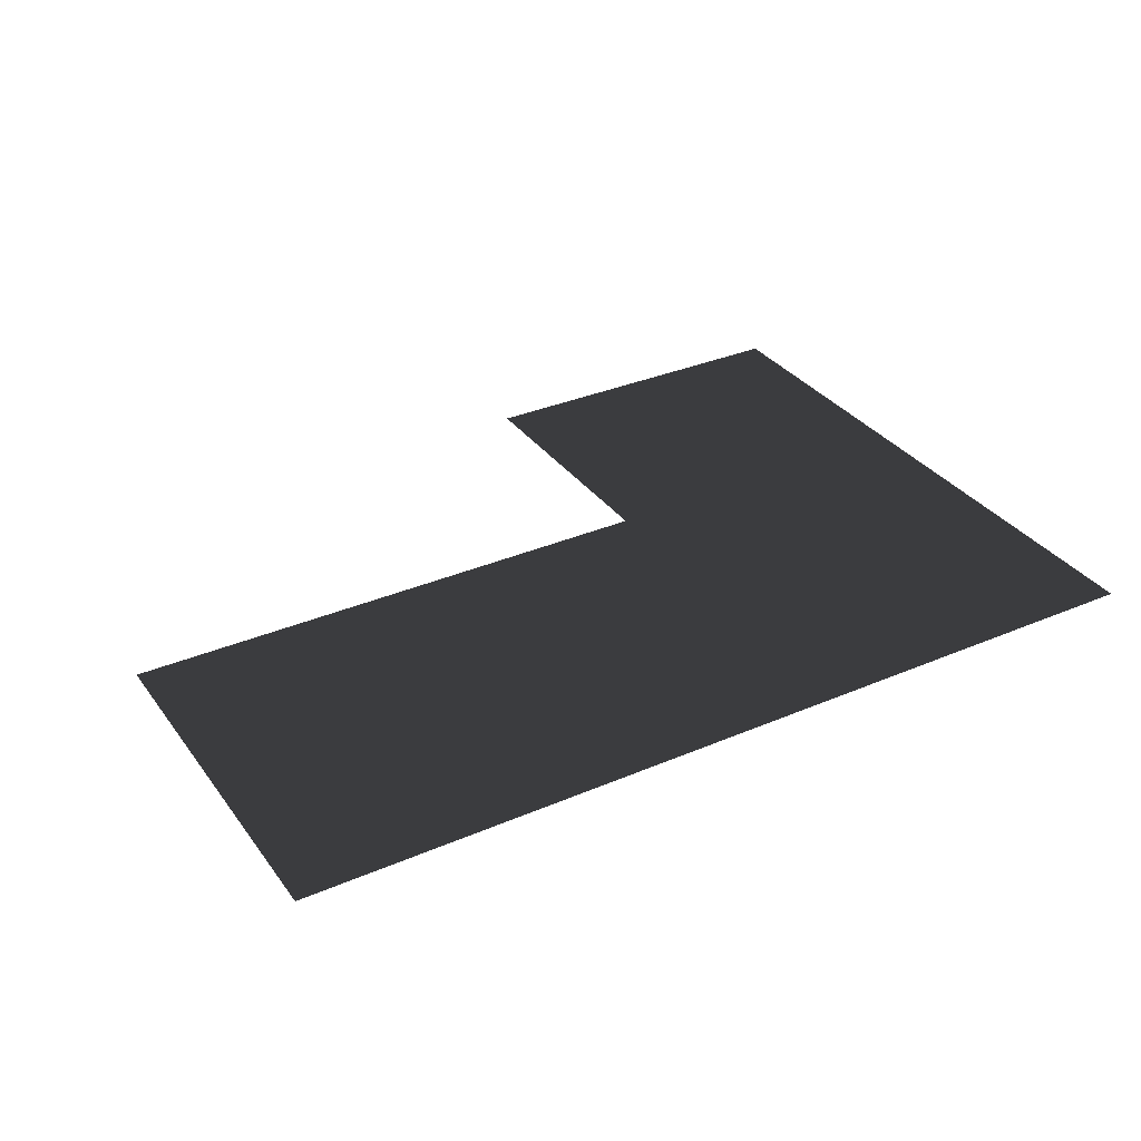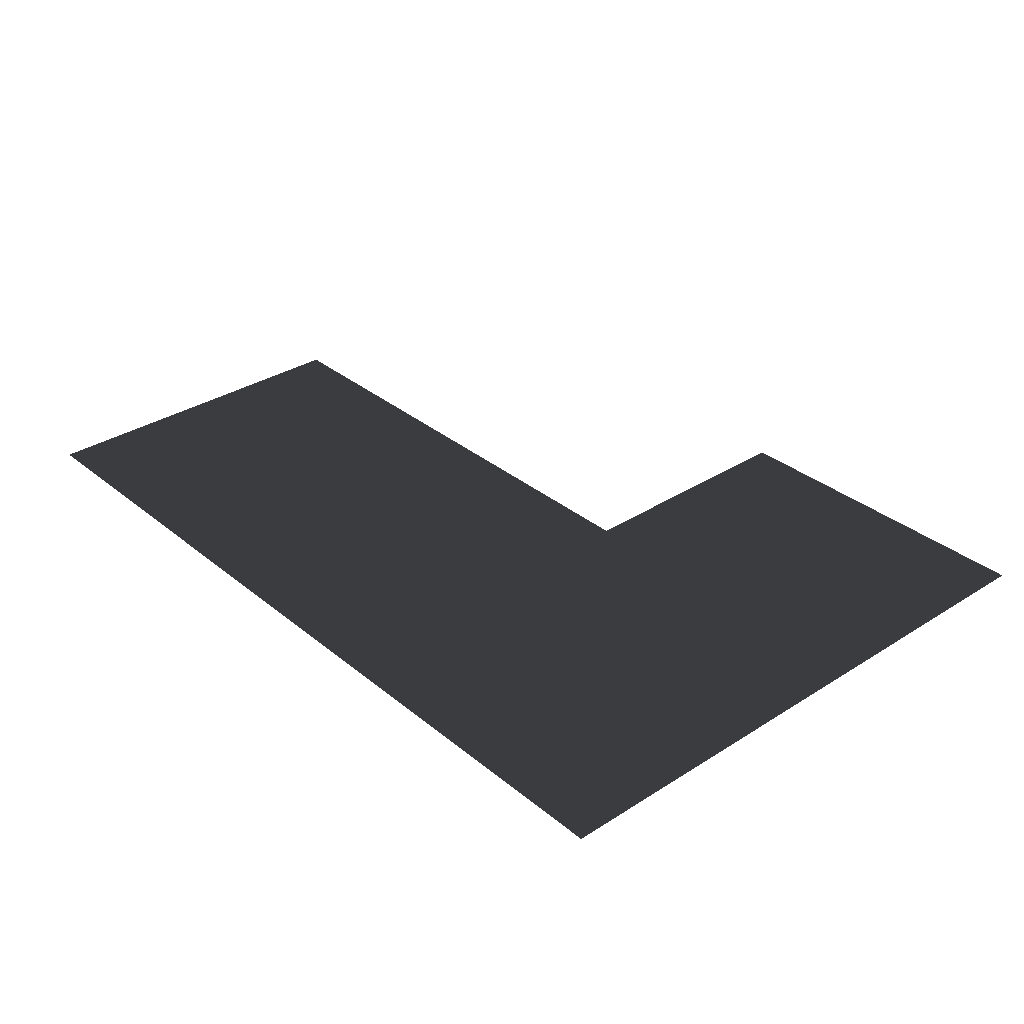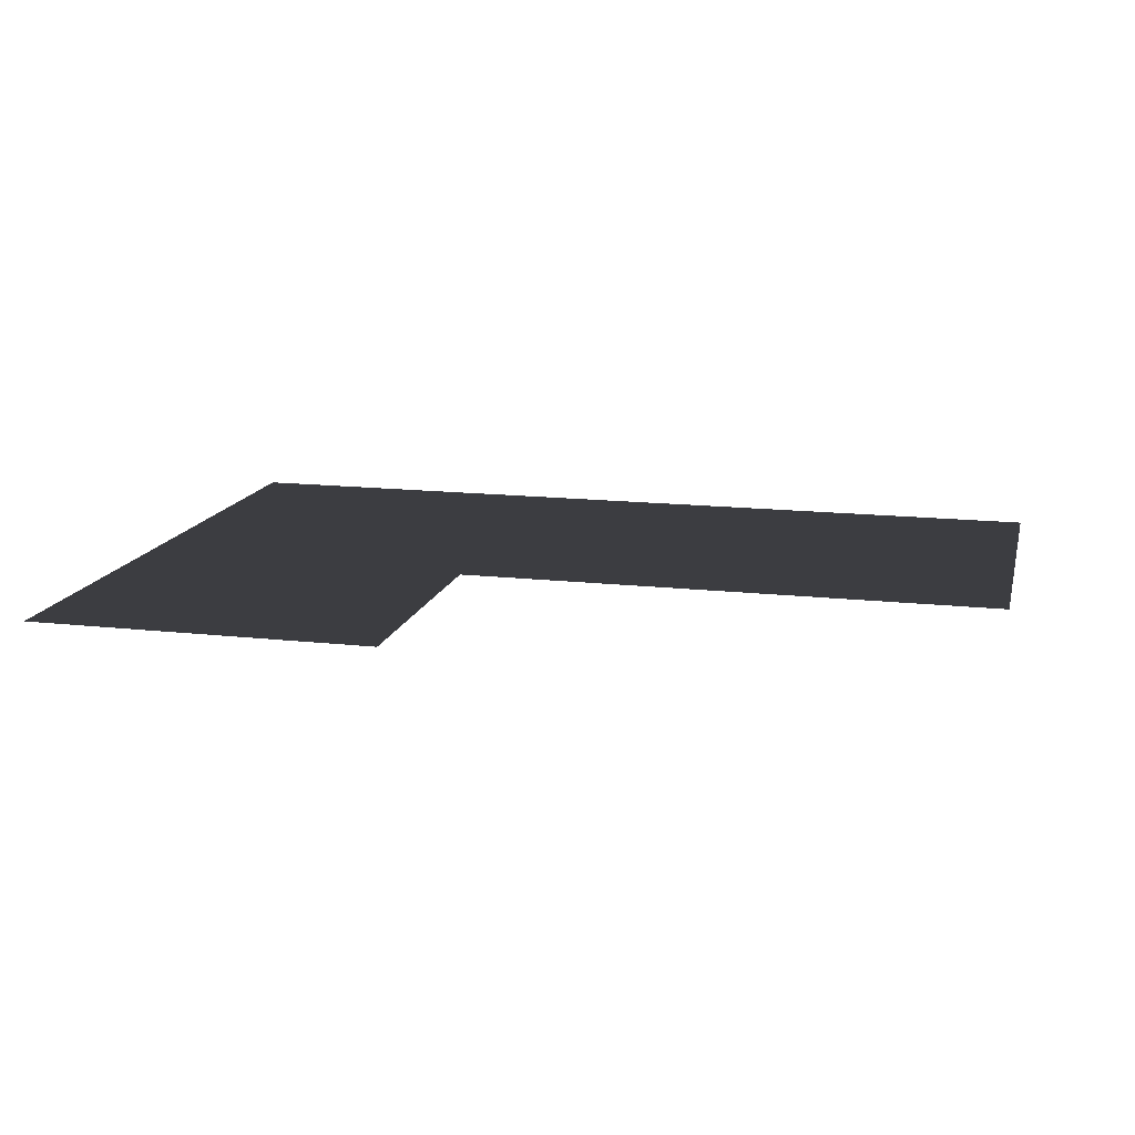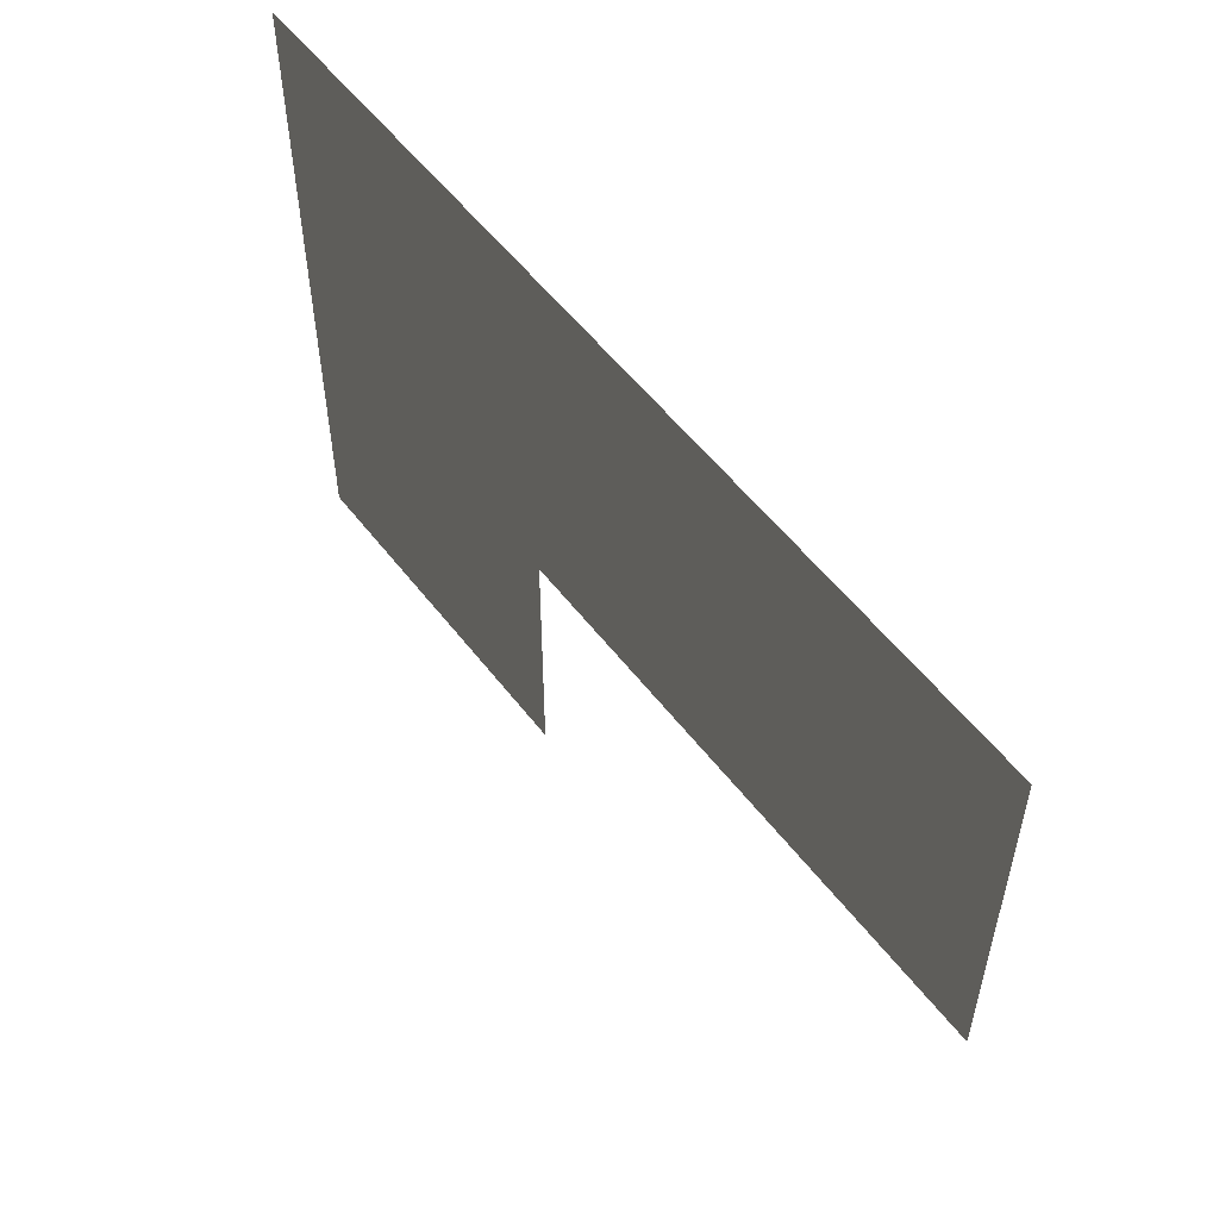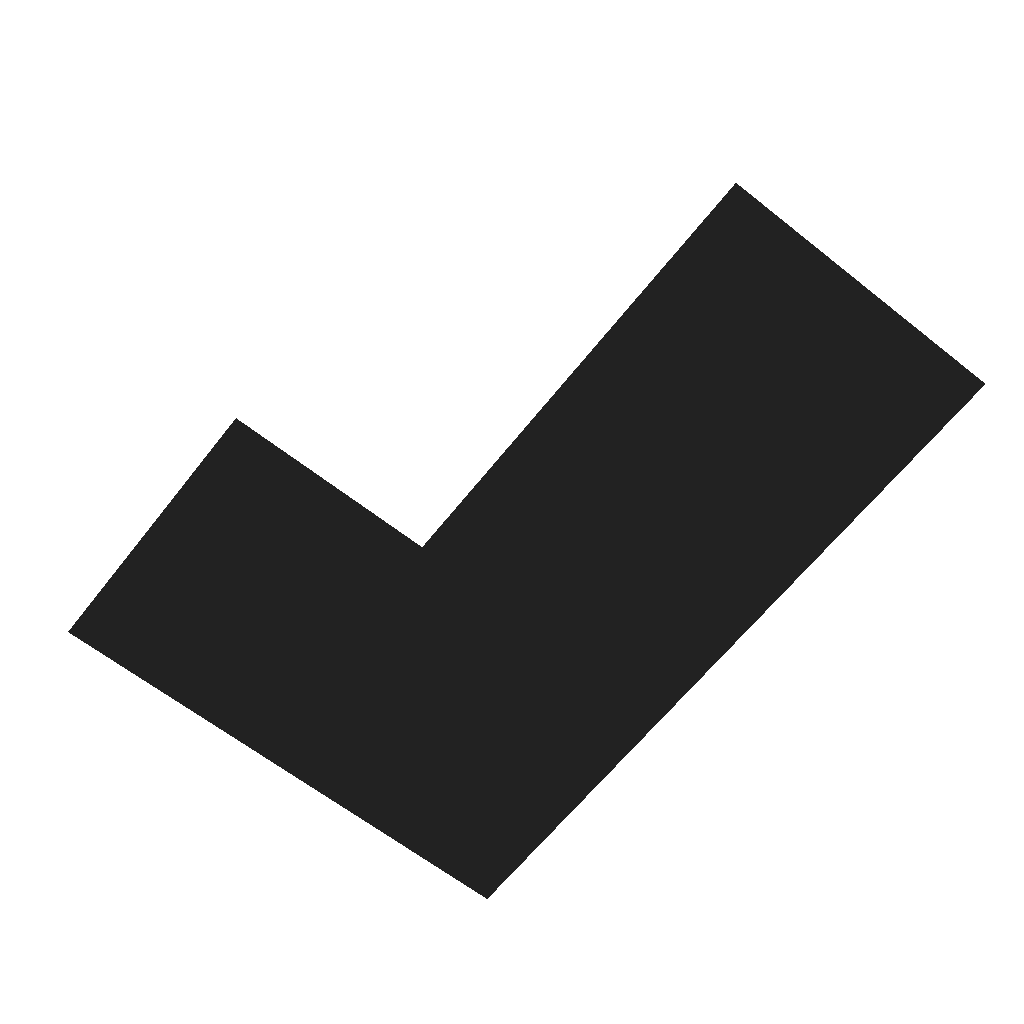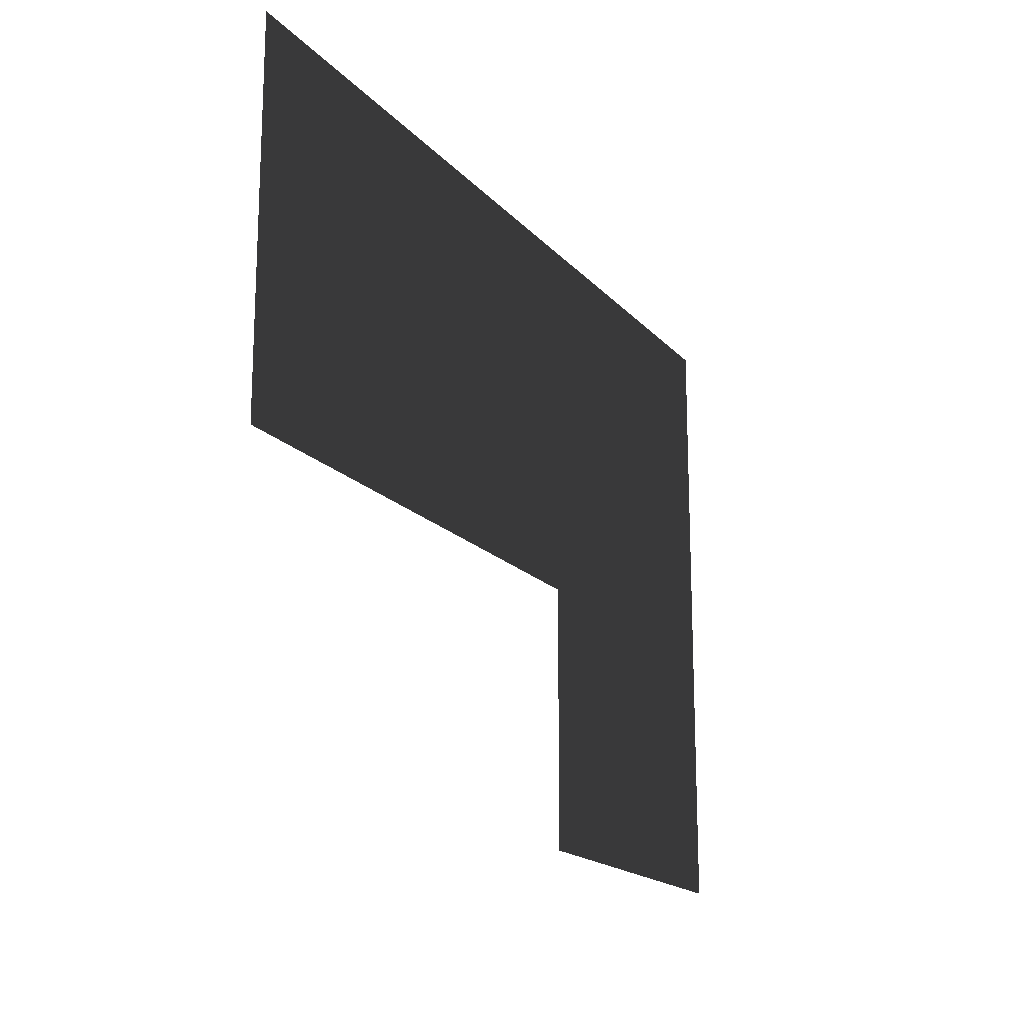
<metadata>
{"format":"obj","ext":"obj","renderer":"f3d","projection":"perspective","resolution":1024,"background":"white","views":[{"elev":33.2,"azim":-30.5,"up":"+Y"},{"elev":32.6,"azim":48.5,"up":"+Y"},{"elev":14.7,"azim":-166.3,"up":"+Y"},{"elev":54.6,"azim":-126.7,"up":"+Z"},{"elev":-64.3,"azim":-128.3,"up":"+Y"},{"elev":-17.5,"azim":-62.7,"up":"+Z"}]}
</metadata>
<code>
g default
v -9.507 12.49 11.02
v 6.465 12.49 11.02
v 6.465 12.49 -0.1614
v 0.2551 12.49 -0.1614
v 0.2551 12.49 11.02
v -9.507 12.49 4.479
v 0.2551 12.49 4.479
v 6.465 12.49 4.479
g pPlane4
f 7 8 3 4
f 1 5 7 6
f 5 2 8 7

</code>
